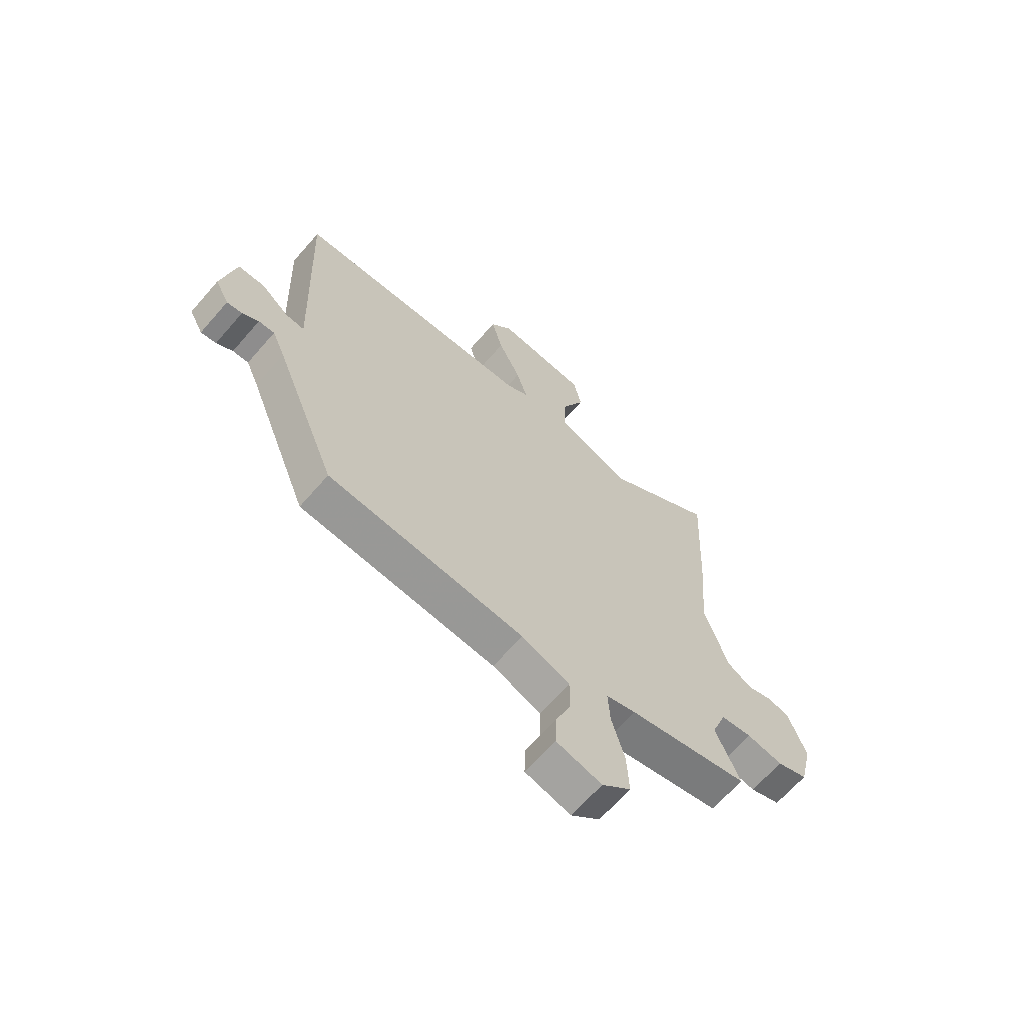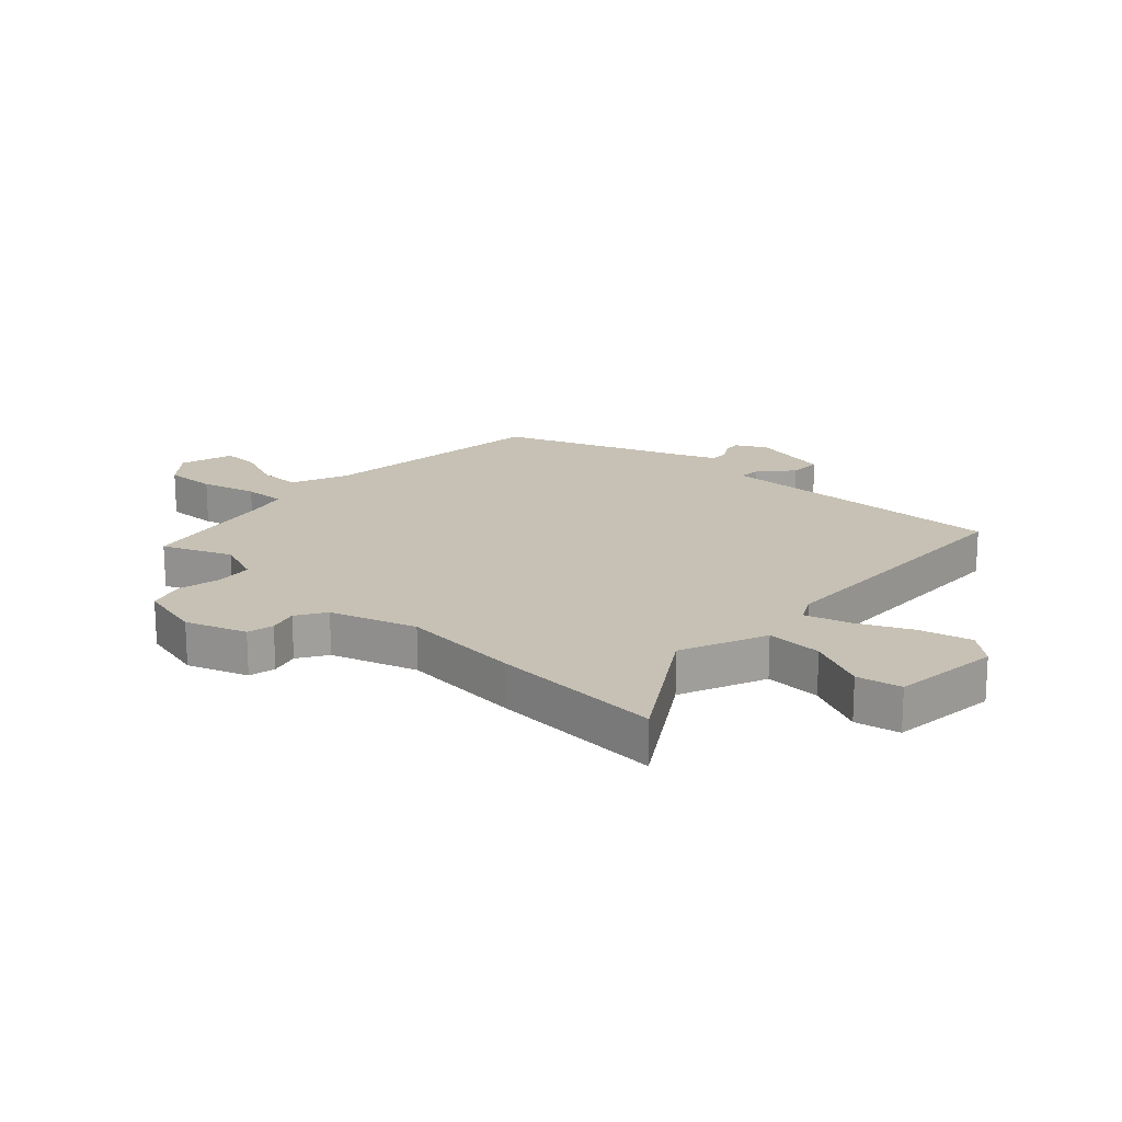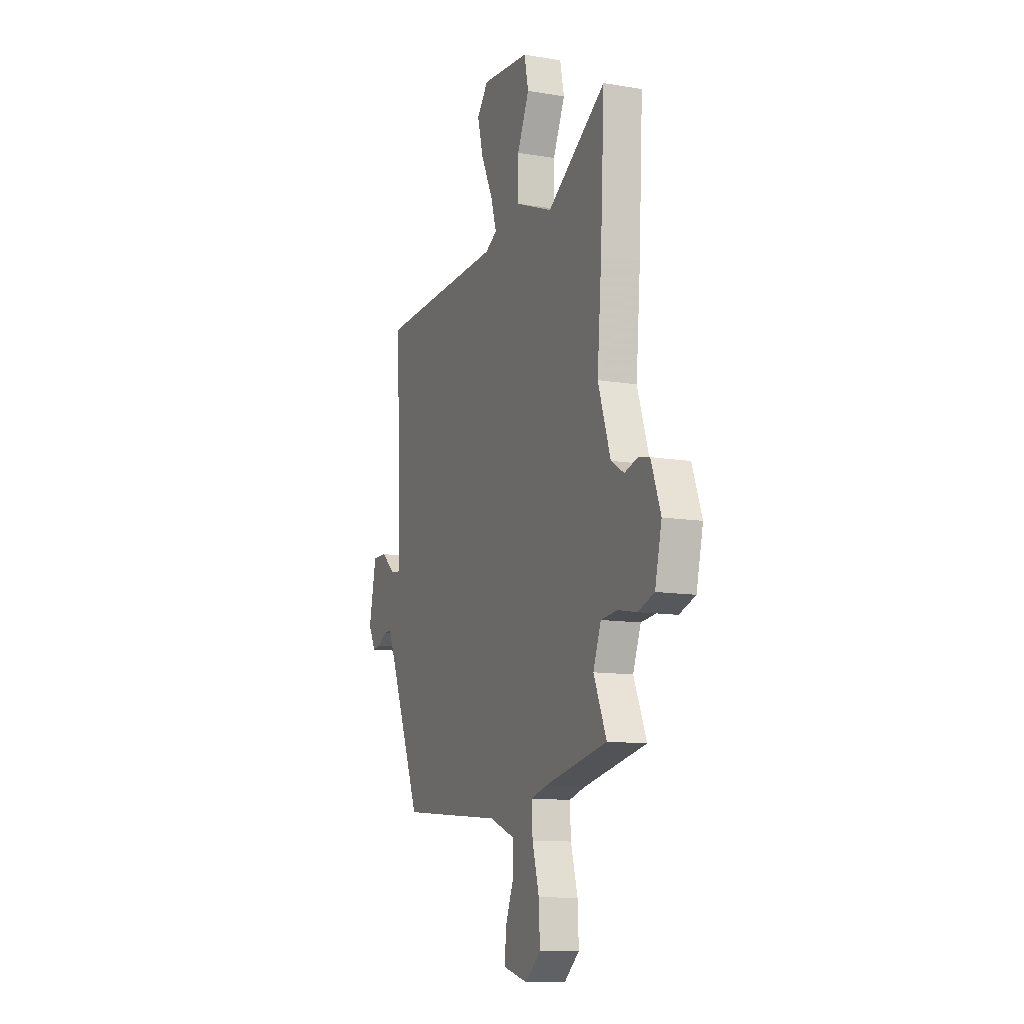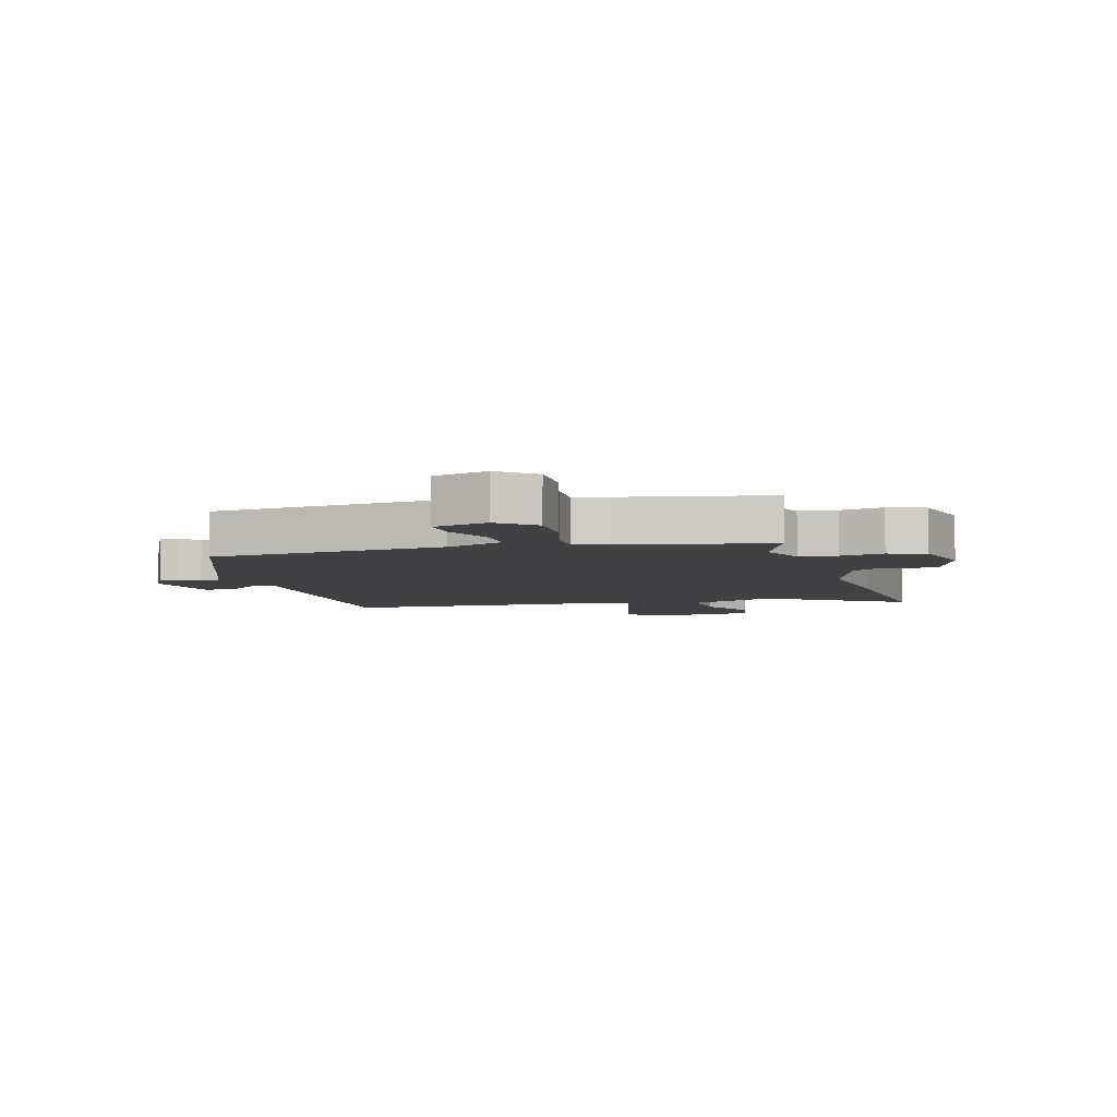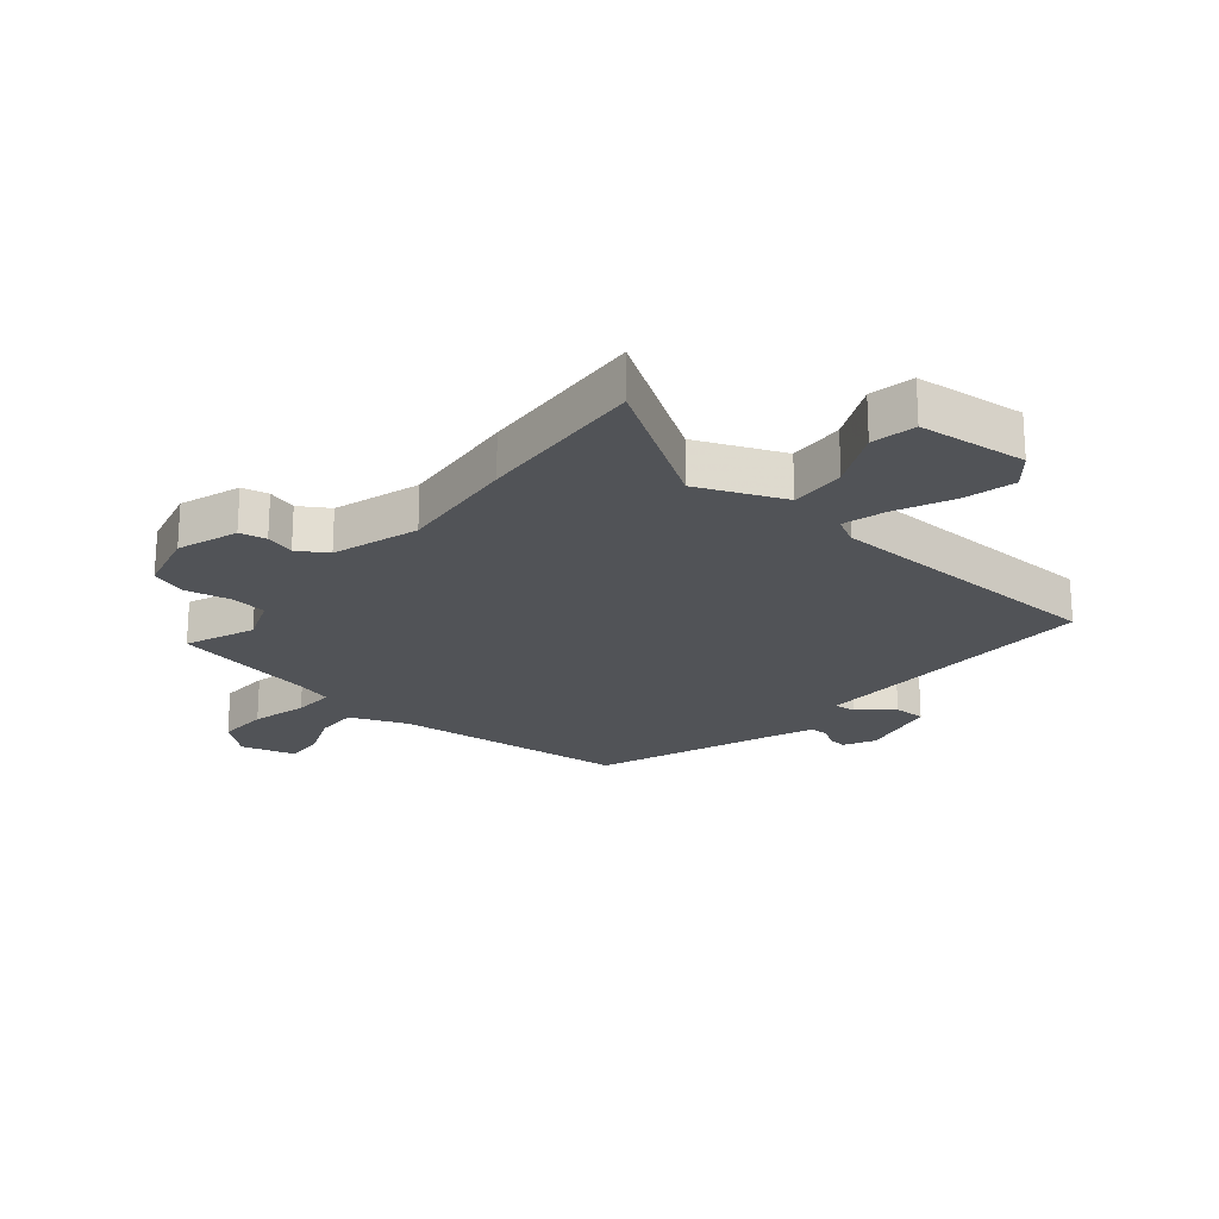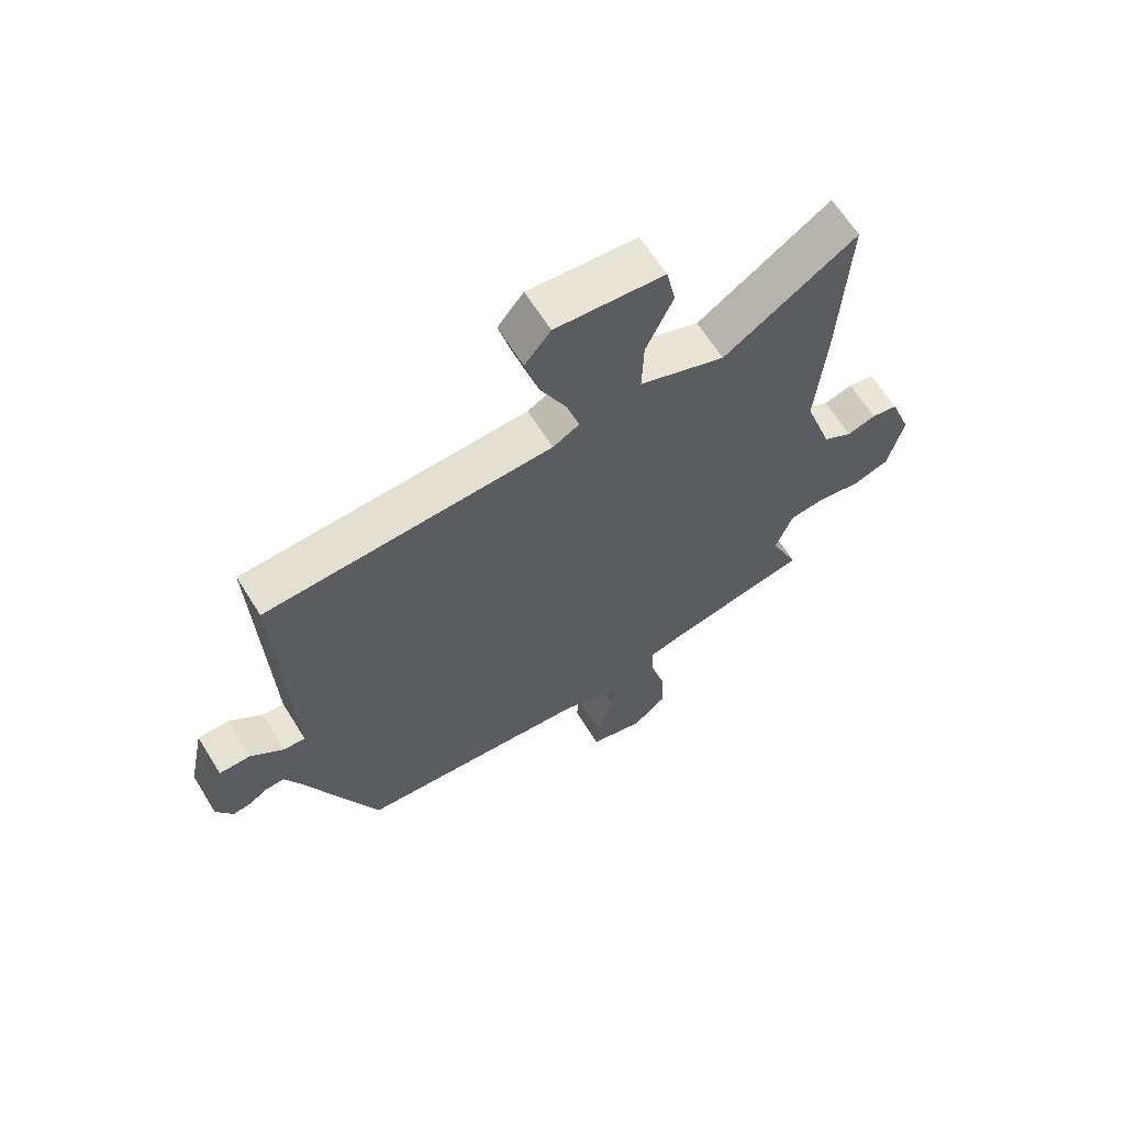
<metadata>
{"format":"obj","ext":"obj","renderer":"f3d","projection":"perspective","resolution":1024,"background":"white","views":[{"elev":-65.7,"azim":139.0,"up":"+Z"},{"elev":18.5,"azim":-46.2,"up":"+Y"},{"elev":-11.3,"azim":-112.3,"up":"+Z"},{"elev":-5.7,"azim":-163.6,"up":"+Y"},{"elev":-21.8,"azim":-39.0,"up":"+Y"},{"elev":64.6,"azim":148.1,"up":"+Z"}]}
</metadata>
<code>
v 0.383 0.07 -0.498
v -0.014 0.07 -0.534
v -0.112 0.07 -0.572
v -0.112 0.07 -0.643
v -0.08 0.07 -0.724
v -0.078 0.07 -0.789
v -0.17 0.07 -0.814
v -0.229 0.07 -0.763
v -0.225 0.07 -0.676
v -0.199 0.07 -0.582
v -0.195 0.07 -0.512
v -0.255 0.07 -0.495
v -0.499 0.07 -0.444
v -0.45 0.07 -0.329
v -0.48 0.07 -0.249
v -0.543 0.07 -0.242
v -0.616 0.07 -0.256
v -0.678 0.07 -0.234
v -0.704 0.07 -0.124
v -0.667 0.07 -0.023
v -0.622 0.07 -0.014
v -0.573 0.07 -0.029
v -0.523 0.07 0.001
v -0.475 0.07 0.145
v -0.492 0.07 0.351
v -0.507 0.07 0.644
v -0.281 0.07 0.495
v -0.135 0.07 0.553
v -0.138 0.07 0.648
v -0.184 0.07 0.749
v -0.168 0.07 0.824
v 0.016 0.07 0.84
v 0.06 0.07 0.786
v 0.037 0.07 0.699
v -0.008 0.07 0.606
v -0.03 0.07 0.533
v 0.015 0.07 0.508
v 0.502 0.07 0.486
v 0.488 0.07 0.116
v 0.483 0.07 -0.016
v 0.52 0.07 -0.013
v 0.576 0.07 0.034
v 0.63 0.07 0.034
v 0.658 0.07 -0.102
v 0.63 0.07 -0.154
v 0.599 0.07 -0.15
v 0.566 0.07 -0.129
v 0.534 0.07 -0.128
v 0.508 0.07 -0.187
v 0.383 0 -0.498
v -0.014 0 -0.534
v -0.112 0 -0.572
v -0.112 0 -0.643
v -0.08 0 -0.724
v -0.078 0 -0.789
v -0.17 0 -0.814
v -0.229 0 -0.763
v -0.225 0 -0.676
v -0.199 0 -0.582
v -0.195 0 -0.512
v -0.255 0 -0.495
v -0.499 0 -0.444
v -0.45 0 -0.329
v -0.48 0 -0.249
v -0.543 0 -0.242
v -0.616 0 -0.256
v -0.678 0 -0.234
v -0.704 0 -0.124
v -0.667 0 -0.023
v -0.622 0 -0.014
v -0.573 0 -0.029
v -0.523 0 0.001
v -0.475 0 0.145
v -0.492 0 0.351
v -0.507 0 0.644
v -0.281 0 0.495
v -0.135 0 0.553
v -0.138 0 0.648
v -0.184 0 0.749
v -0.168 0 0.824
v 0.016 0 0.84
v 0.06 0 0.786
v 0.037 0 0.699
v -0.008 0 0.606
v -0.03 0 0.533
v 0.015 0 0.508
v 0.502 0 0.486
v 0.488 0 0.116
v 0.483 0 -0.016
v 0.52 0 -0.013
v 0.576 0 0.034
v 0.63 0 0.034
v 0.658 0 -0.102
v 0.63 0 -0.154
v 0.599 0 -0.15
v 0.566 0 -0.129
v 0.534 0 -0.128
v 0.508 0 -0.187
f 44 45 46 47
f 44 47 48
f 41 42 43 44
f 40 41 44 48
f 37 38 39 40
f 36 37 40 48
f 32 33 34 35
f 32 35 36
f 29 30 31 32
f 28 29 32 36
f 27 28 36 48
f 24 25 26 27
f 23 24 27 48
f 19 20 21 22
f 16 17 18 19
f 15 16 19 22
f 12 13 14
f 11 12 14 15
f 7 8 9 10
f 7 10 11
f 4 5 6 7
f 3 4 7 11
f 2 3 11 15
f 49 1 2 15
f 23 48 49
f 15 22 23 49
f 96 95 94 93
f 97 96 93
f 93 92 91 90
f 97 93 90 89
f 89 88 87 86
f 97 89 86 85
f 84 83 82 81
f 85 84 81
f 81 80 79 78
f 85 81 78 77
f 97 85 77 76
f 76 75 74 73
f 97 76 73 72
f 71 70 69 68
f 68 67 66 65
f 71 68 65 64
f 63 62 61
f 64 63 61 60
f 59 58 57 56
f 60 59 56
f 56 55 54 53
f 60 56 53 52
f 64 60 52 51
f 64 51 50 98
f 98 97 72
f 98 72 71 64
f 1 50 51 2
f 2 51 52 3
f 3 52 53 4
f 4 53 54 5
f 5 54 55 6
f 6 55 56 7
f 7 56 57 8
f 8 57 58 9
f 9 58 59 10
f 10 59 60 11
f 11 60 61 12
f 12 61 62 13
f 13 62 63 14
f 14 63 64 15
f 15 64 65 16
f 16 65 66 17
f 17 66 67 18
f 18 67 68 19
f 19 68 69 20
f 20 69 70 21
f 21 70 71 22
f 22 71 72 23
f 23 72 73 24
f 24 73 74 25
f 25 74 75 26
f 26 75 76 27
f 27 76 77 28
f 28 77 78 29
f 29 78 79 30
f 30 79 80 31
f 31 80 81 32
f 32 81 82 33
f 33 82 83 34
f 34 83 84 35
f 35 84 85 36
f 36 85 86 37
f 37 86 87 38
f 38 87 88 39
f 39 88 89 40
f 40 89 90 41
f 41 90 91 42
f 42 91 92 43
f 43 92 93 44
f 44 93 94 45
f 45 94 95 46
f 46 95 96 47
f 47 96 97 48
f 48 97 98 49
f 49 98 50 1

</code>
